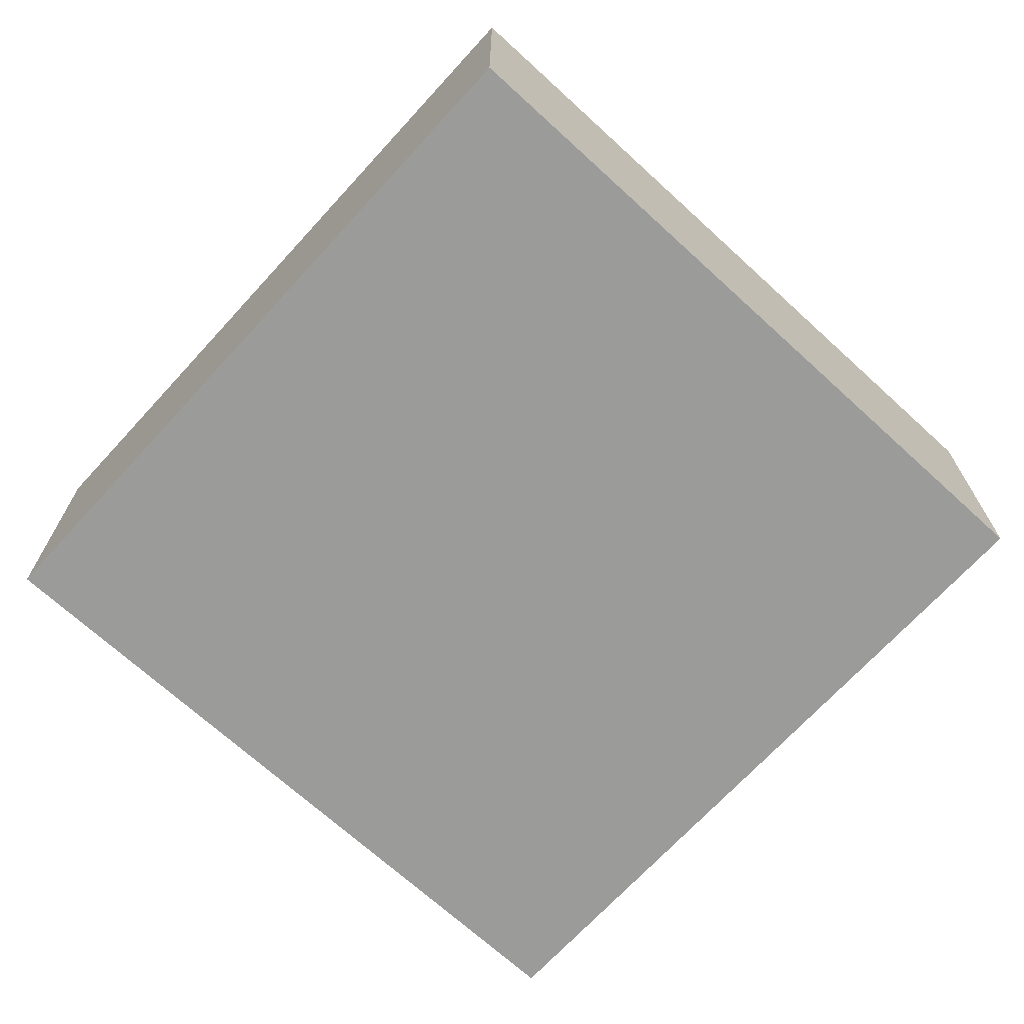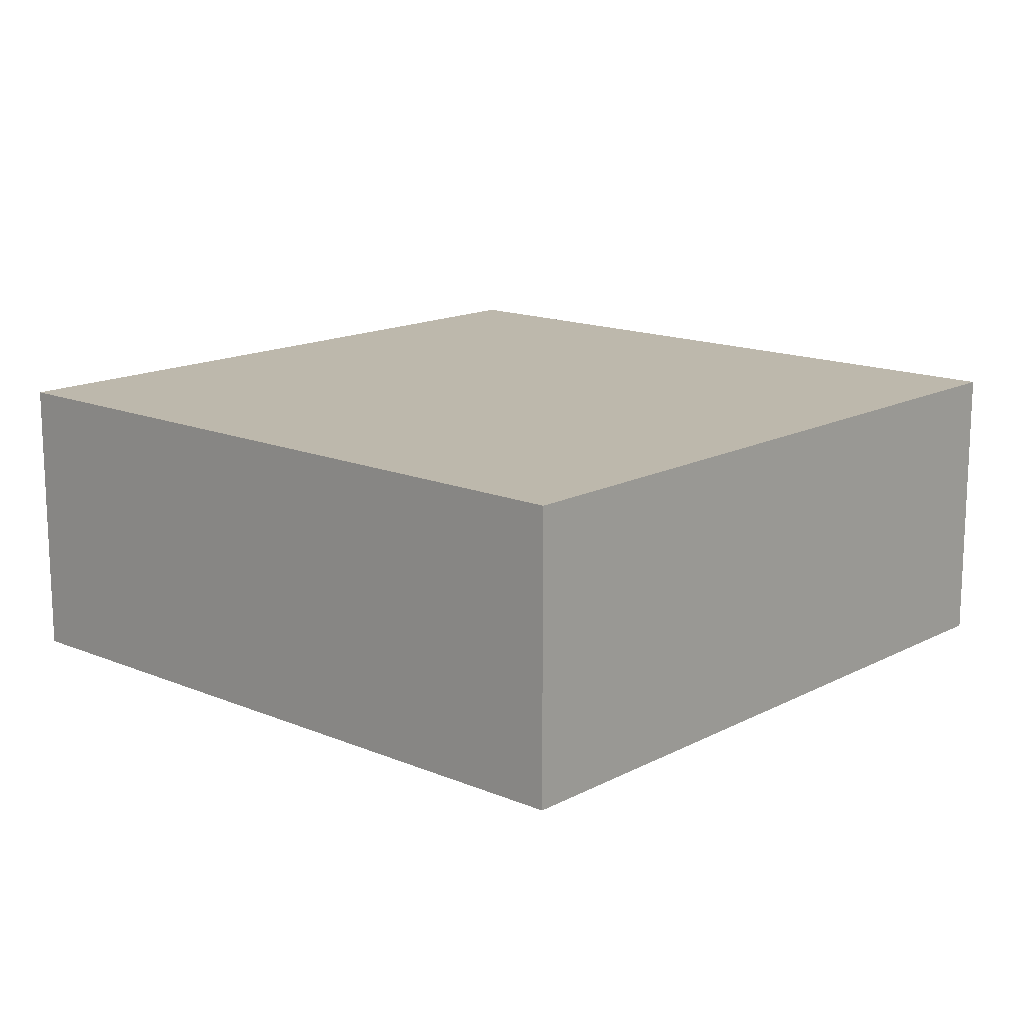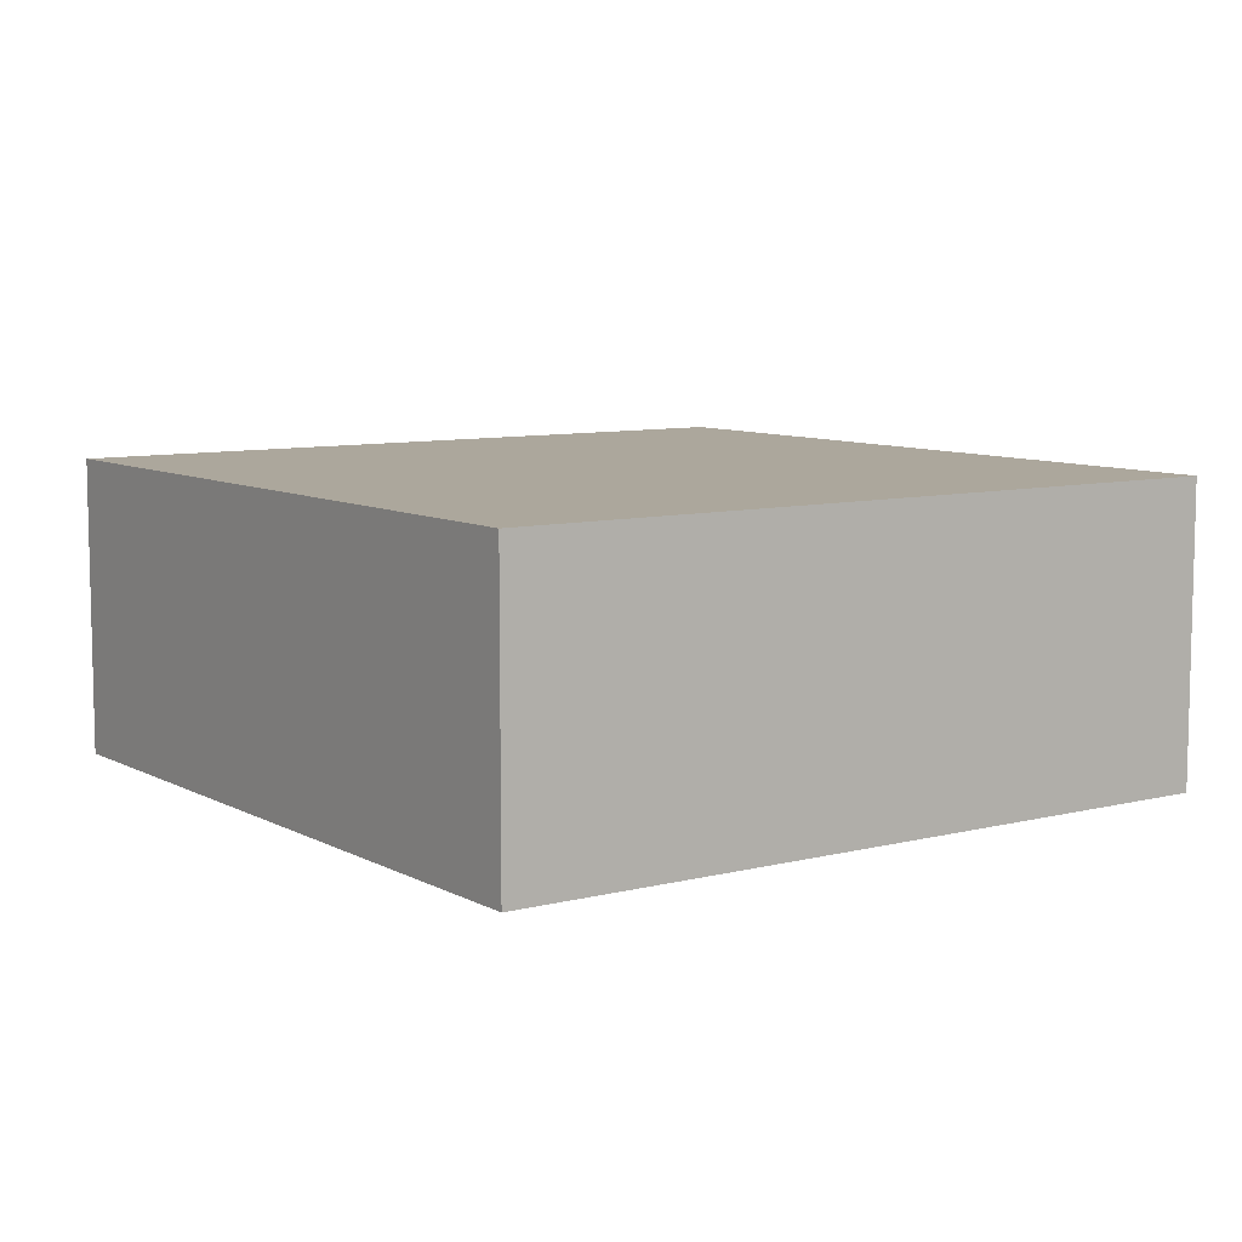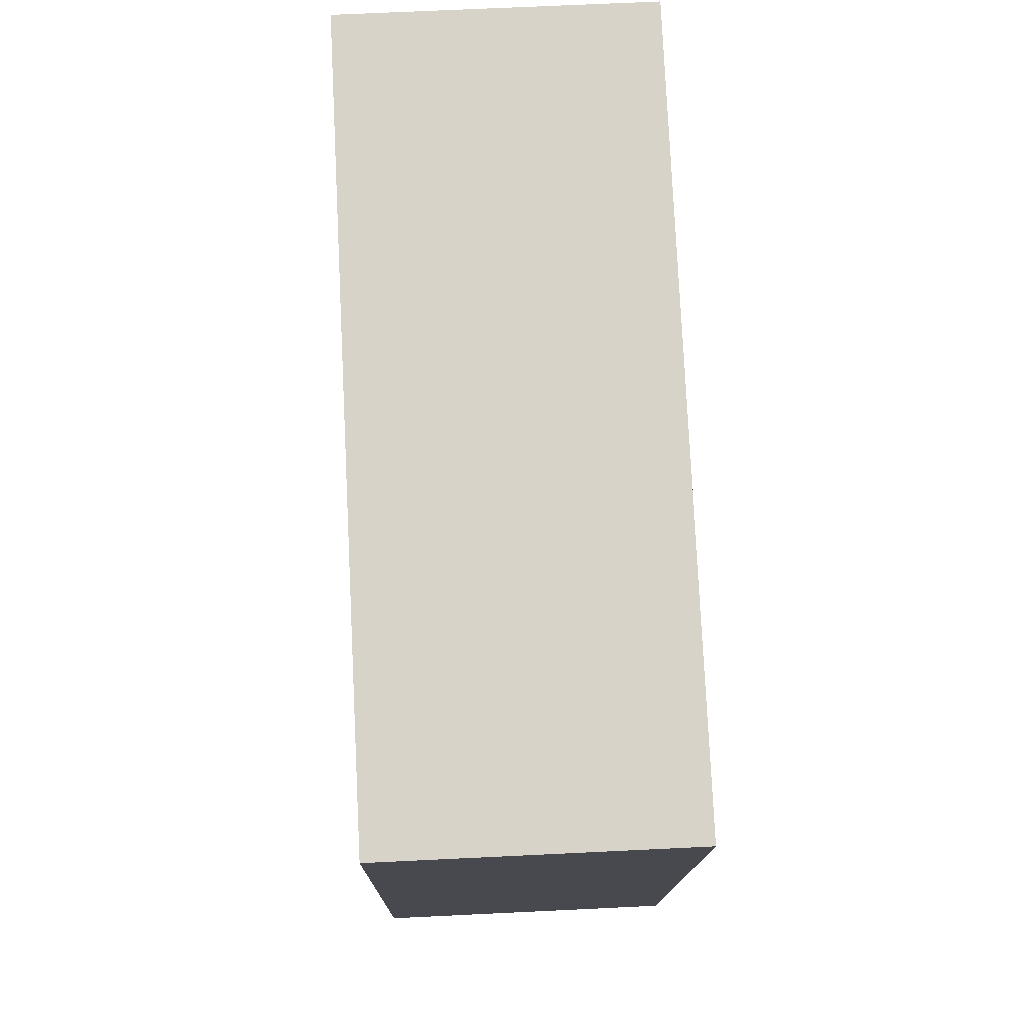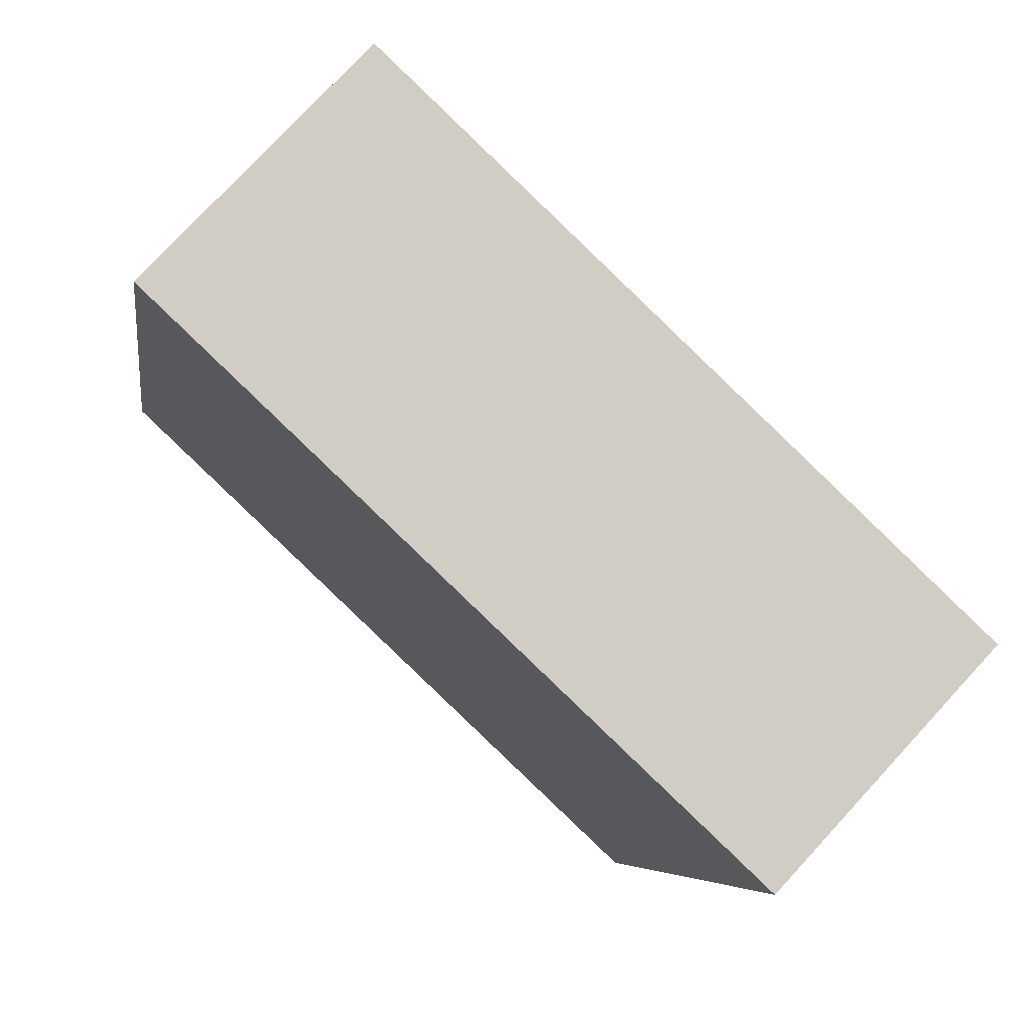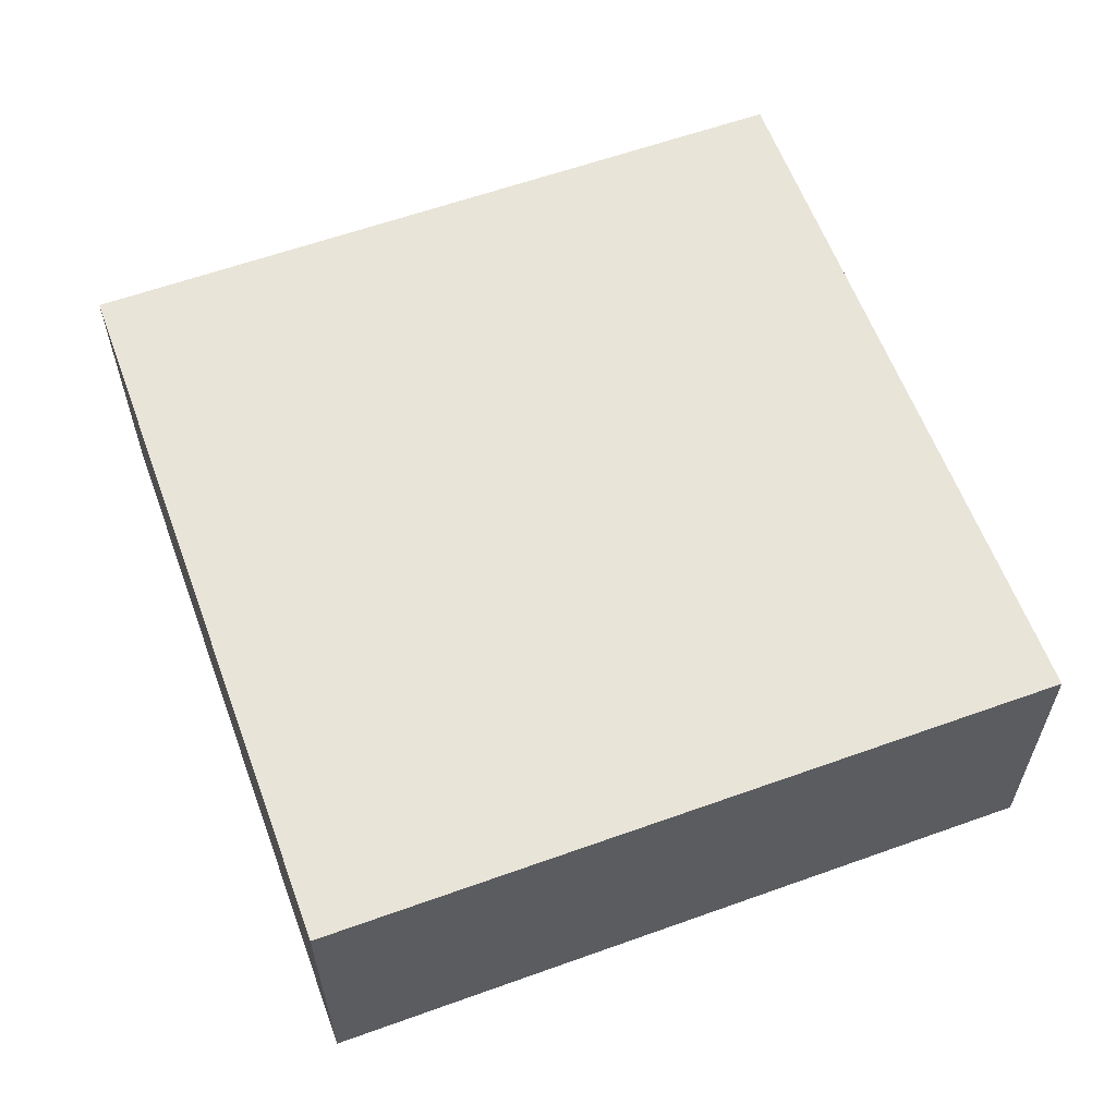
<metadata>
{"format":"obj","ext":"obj","renderer":"f3d","projection":"perspective","resolution":1024,"background":"white","views":[{"elev":-69.6,"azim":126.6,"up":"+Y"},{"elev":14.9,"azim":31.0,"up":"+Y"},{"elev":8.4,"azim":-46.0,"up":"+Y"},{"elev":66.3,"azim":-92.8,"up":"+Z"},{"elev":76.5,"azim":-137.3,"up":"+Z"},{"elev":60.3,"azim":58.9,"up":"+Y"}]}
</metadata>
<code>
v  1.187 2.45 -6.157
v  6.538 2.45 -0.867
v  7.33 2.45 -4.973
v  6.143 2.45 1.184
v  0 2.45 1.5e-16
v  0.167 2.45 -0.867
v  7.33 3.045e-16 -4.973
v  1.187 3.77e-16 -6.157
v  0.167 5.309e-17 -0.867
v  0 0 0
v  6.143 -7.25e-17 1.184
v  6.538 5.309e-17 -0.867
g defaultobject
f 1 2 3
f 2 1 4
f 4 1 5
f 5 1 6
f 7 1 3
f 1 7 8
f 8 6 1
f 6 8 9
f 6 9 5
f 5 9 10
f 10 4 5
f 4 10 11
f 2 7 3
f 7 2 12
f 12 2 4
f 12 4 11
f 9 11 10
f 11 9 8
f 11 8 12
f 12 8 7

</code>
